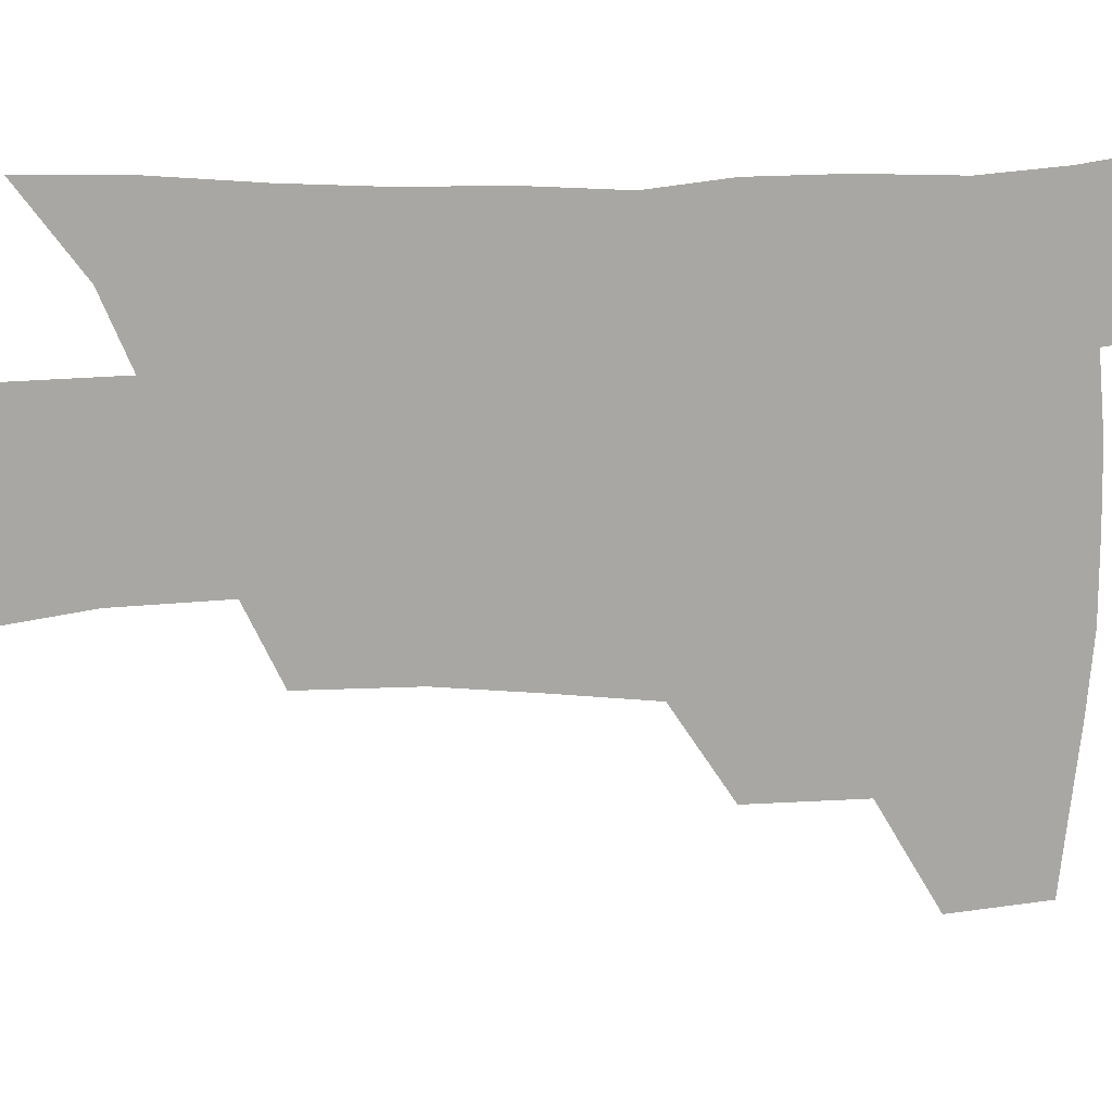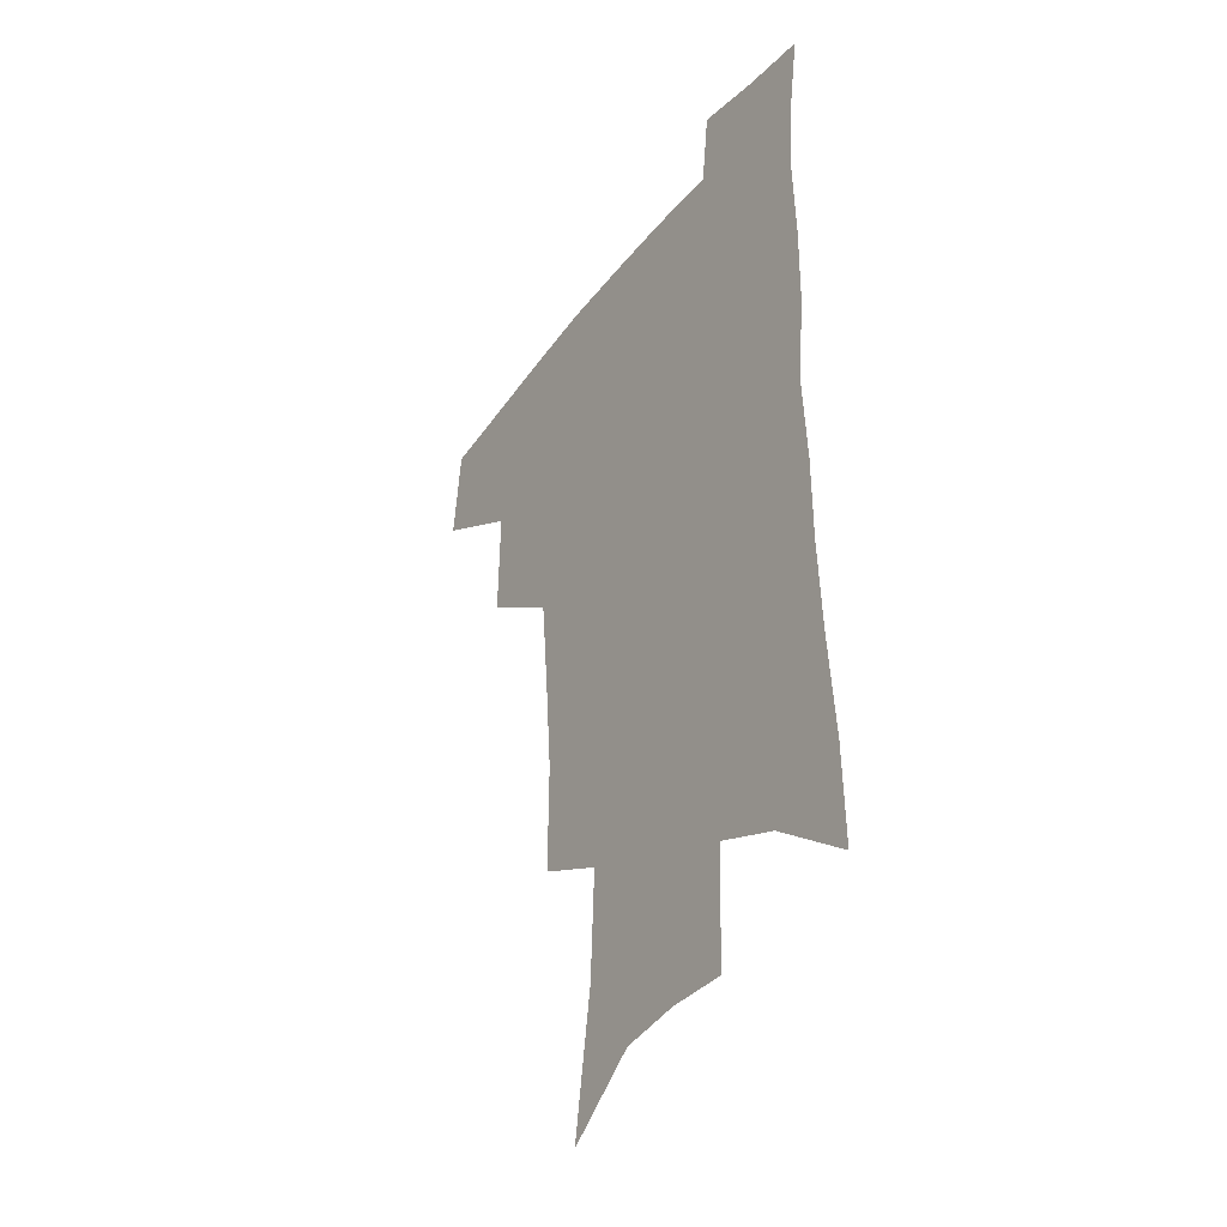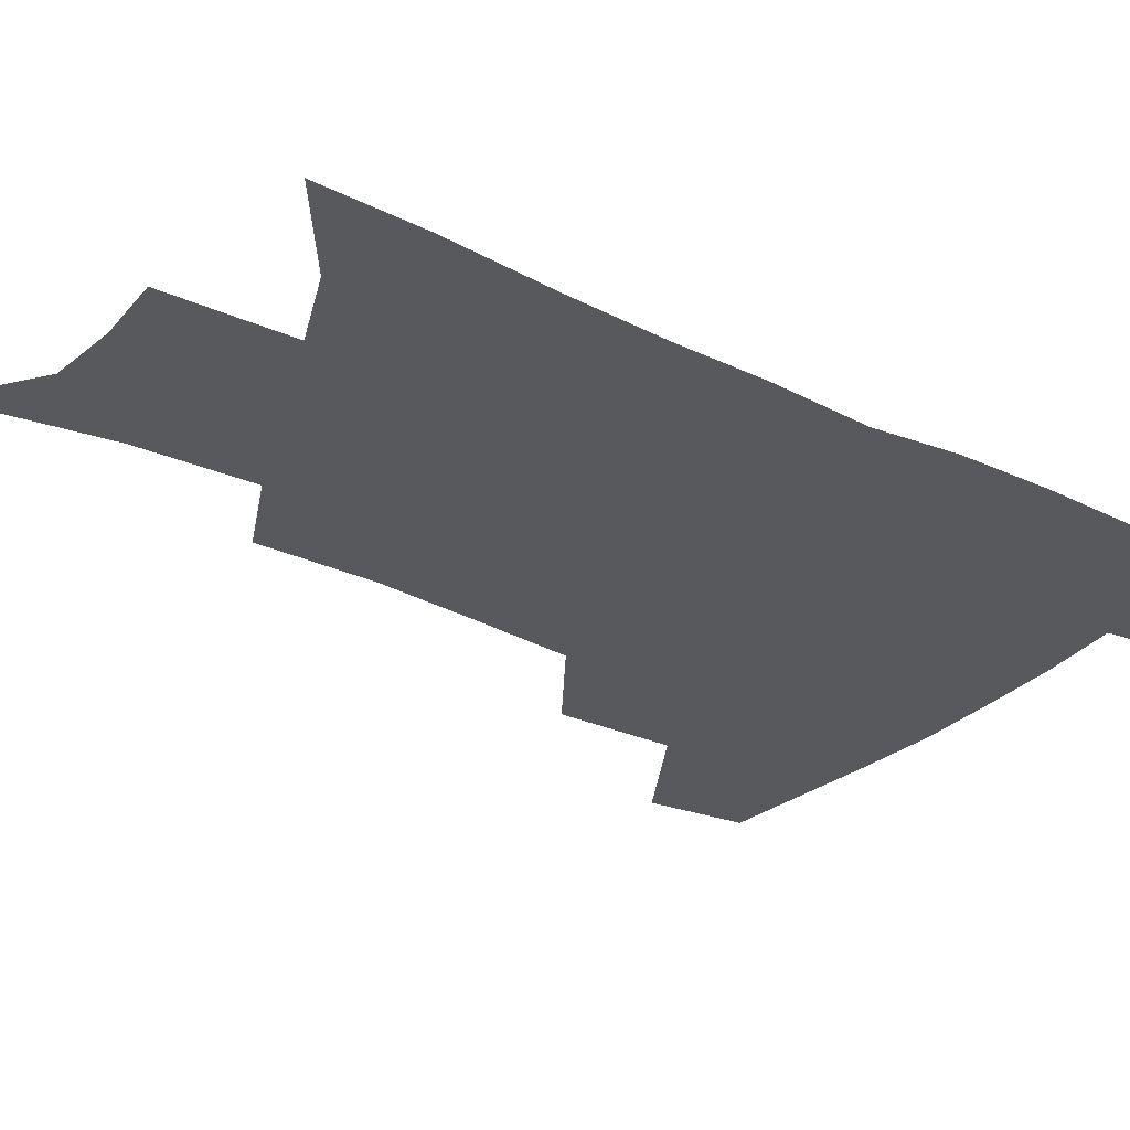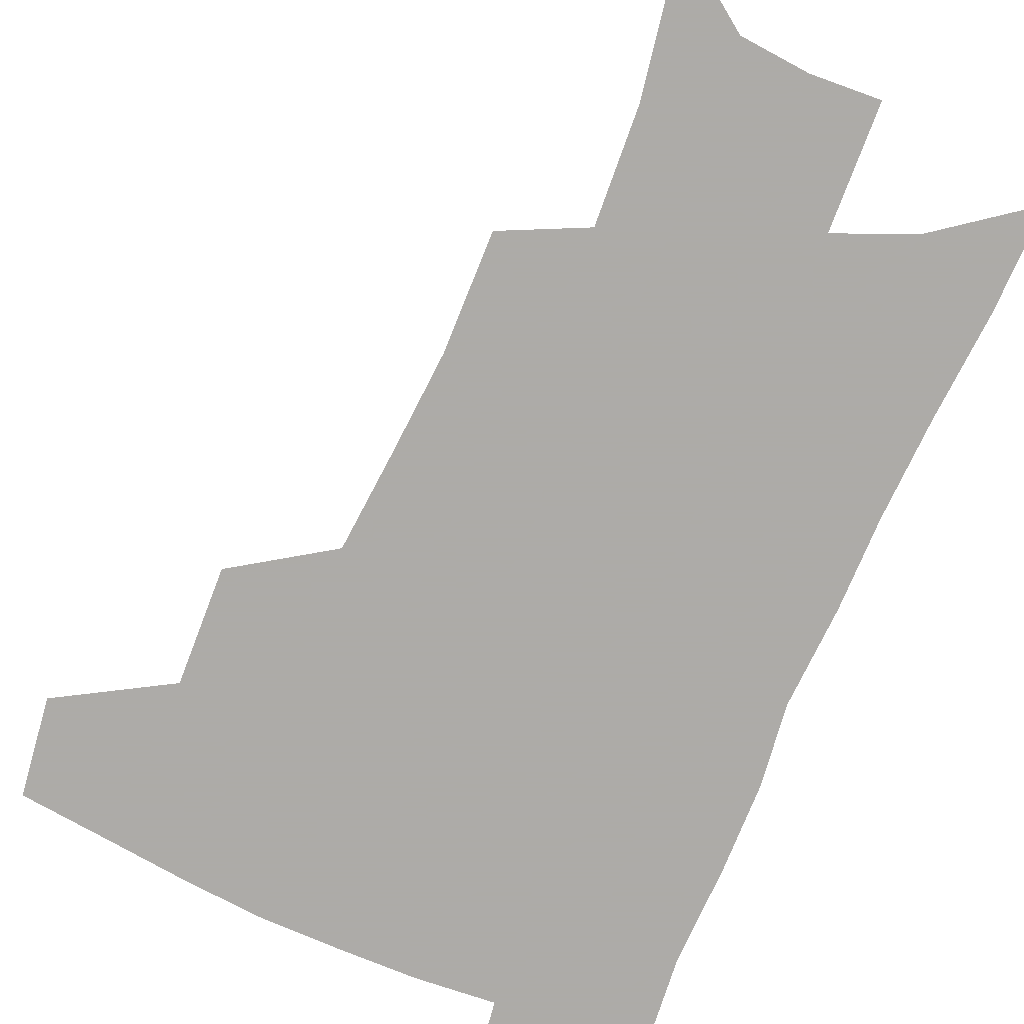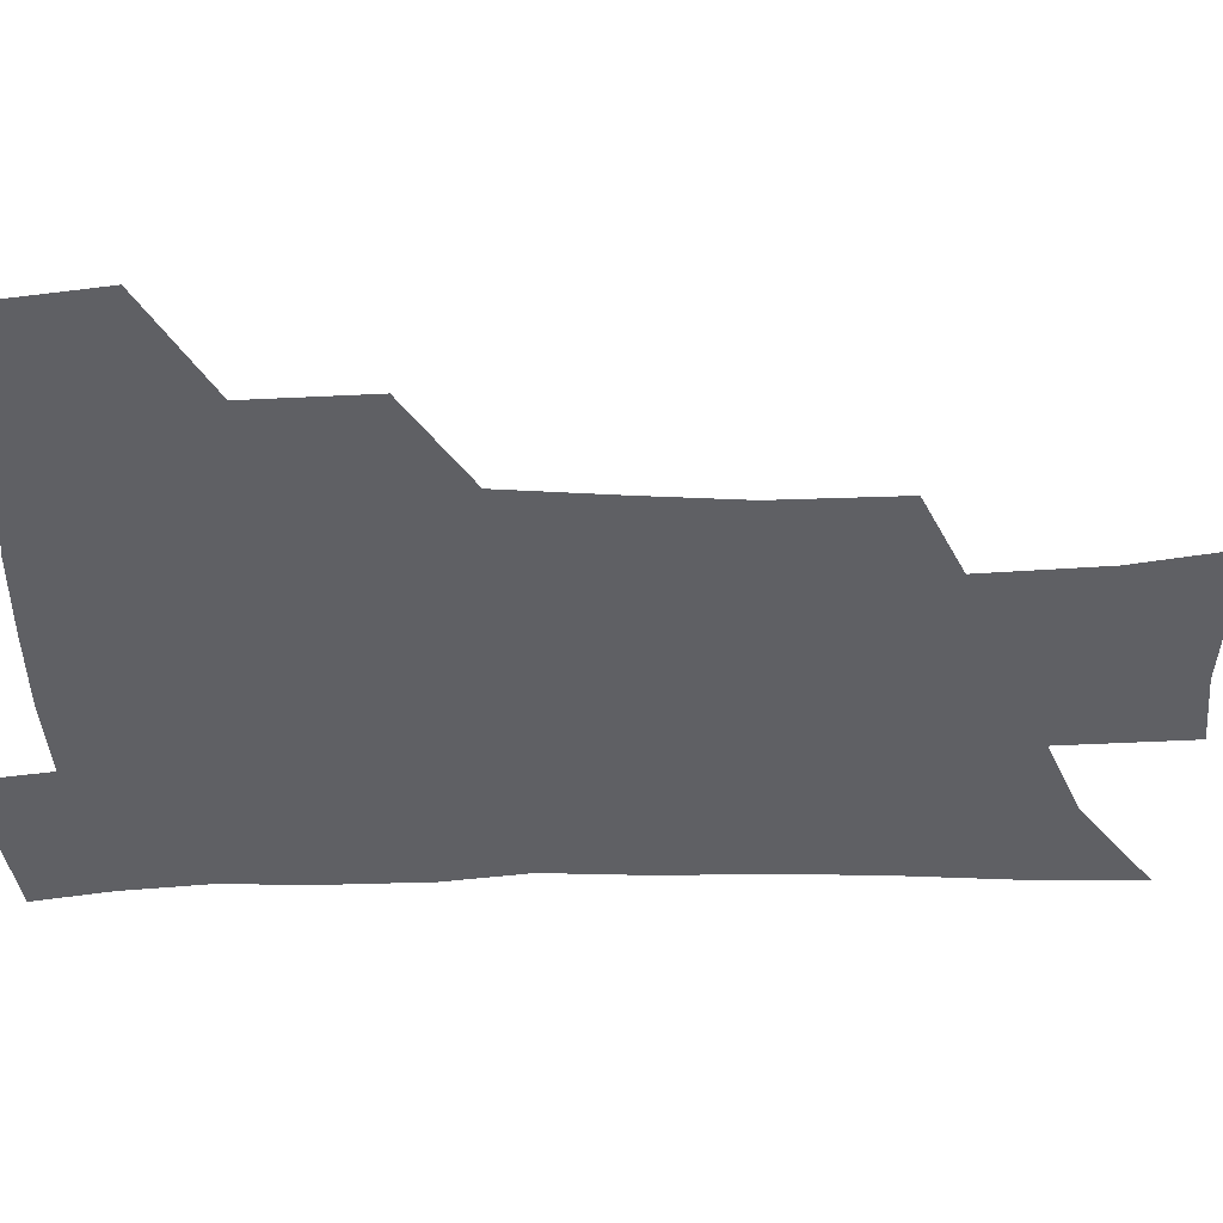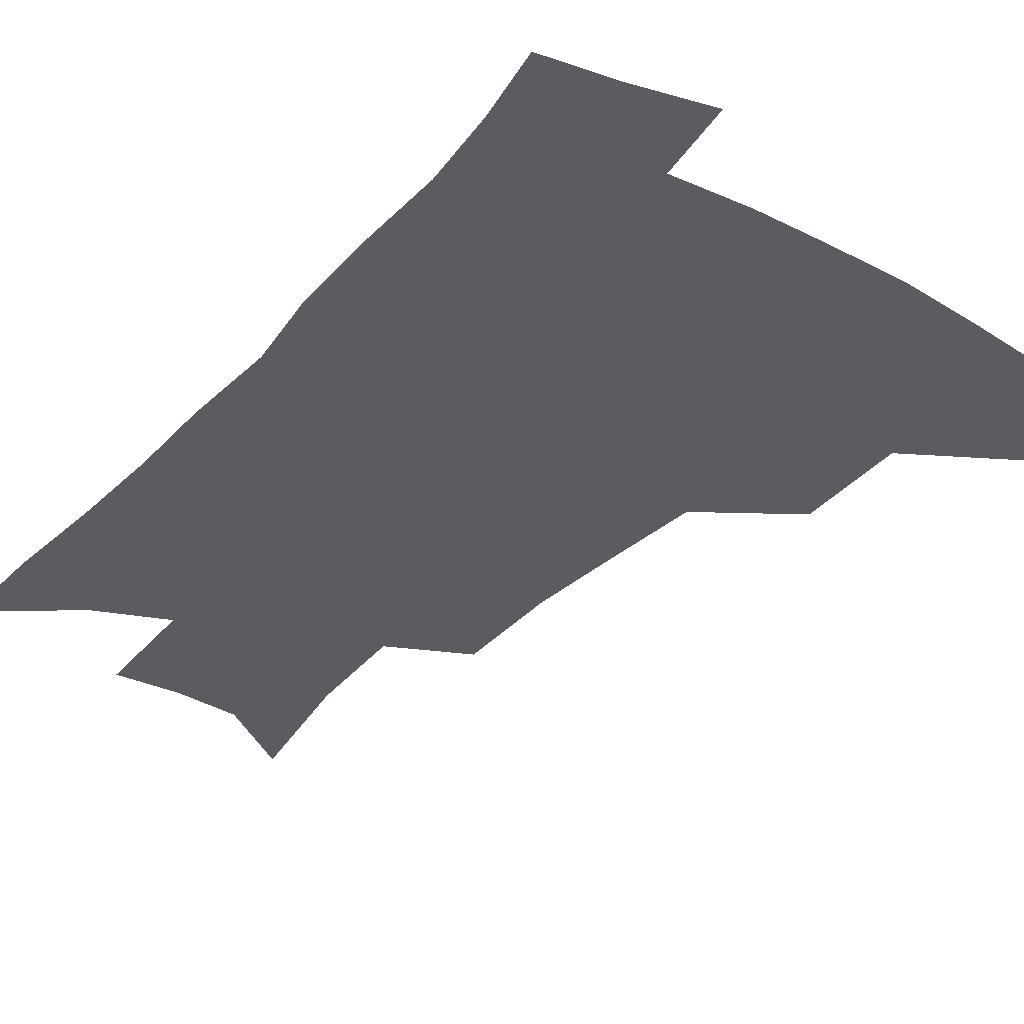
<metadata>
{"format":"obj","ext":"obj","renderer":"f3d","projection":"perspective","resolution":1024,"background":"white","views":[{"elev":-74.5,"azim":91.3,"up":"+Z"},{"elev":-37.3,"azim":56.9,"up":"+Y"},{"elev":-29.9,"azim":55.5,"up":"+Z"},{"elev":-76.5,"azim":-22.4,"up":"+Z"},{"elev":-44.9,"azim":-88.2,"up":"+Z"},{"elev":-33.7,"azim":145.3,"up":"+Z"}]}
</metadata>
<code>
v 486.2 440 0
v 490.1 473.6 0
v 522.4 379.1 0
v 523.4 419.1 0
v 521.7 449.2 0
v 518.5 477.1 0
v 560.7 247.8 0
v 561.1 288.5 0
v 558.2 322.7 0
v 554.8 358.3 0
v 551.2 390.3 0
v 551.9 425.3 0
v 550 453 0
v 546.4 480.7 0
v 579.1 144.3 0
v 587 195.2 0
v 588.9 235 0
v 587.3 271.9 0
v 585.9 307.1 0
v 583.2 338.6 0
v 581 370.6 0
v 580.1 402.1 0
v 578.9 429.6 0
v 578.1 456 0
v 574.4 483.5 0
v 607.1 165.1 0
v 611.3 210.3 0
v 610.8 244.9 0
v 609.8 282.4 0
v 608.1 313.7 0
v 606.4 344.9 0
v 605.1 375.3 0
v 604.6 405.3 0
v 604.1 431.1 0
v 603.9 457.5 0
v 603 484.1 0
v 630.7 167.5 0
v 633.3 214.5 0
v 632.6 250.4 0
v 631.5 282.8 0
v 630.1 316.7 0
v 629.1 347.8 0
v 628.4 377.8 0
v 628.4 406.1 0
v 629 431.7 0
v 629.9 457.8 0
v 630.1 484 0
v 654.3 166.5 0
v 655.6 209.5 0
v 654.7 247.8 0
v 653.3 282.8 0
v 652.5 313.8 0
v 651.9 345.3 0
v 651.7 375 0
v 652.1 403.7 0
v 653.4 430.3 0
v 655 456.8 0
v 657.5 482.2 0
v 660.9 510 0
v 681.7 199.1 0
v 679.3 237.9 0
v 677.3 273.9 0
v 675.3 308.2 0
v 676.7 336.5 0
v 675.9 368.3 0
v 676.7 397.3 0
v 678 425.8 0
v 679.5 453.7 0
v 682.7 478.8 0
v 687.7 503.7 0
v 713.3 176.2 0
v 712.3 212.5 0
v 709.2 250.5 0
v 707.3 285.4 0
v 707 317.2 0
v 704.9 352.2 0
v 708 380.3 0
v 708.2 411.8 0
v 706.9 445.3 0
v 709.1 473.3 0
v 713.1 499.4 0
f 4 5 1
f 1 5 2
f 5 6 2
f 10 11 3
f 3 11 4
f 11 12 4
f 4 12 5
f 12 13 5
f 5 13 6
f 13 14 6
f 17 18 7
f 7 18 8
f 18 19 8
f 8 19 9
f 19 20 9
f 9 20 10
f 20 21 10
f 10 21 11
f 21 22 11
f 11 22 12
f 22 23 12
f 12 23 13
f 23 24 13
f 13 24 14
f 24 25 14
f 15 26 16
f 26 27 16
f 16 27 17
f 27 28 17
f 17 28 18
f 28 29 18
f 18 29 19
f 29 30 19
f 19 30 20
f 30 31 20
f 20 31 21
f 31 32 21
f 21 32 22
f 32 33 22
f 22 33 23
f 33 34 23
f 23 34 24
f 34 35 24
f 24 35 25
f 35 36 25
f 26 37 27
f 37 38 27
f 27 38 28
f 38 39 28
f 28 39 29
f 39 40 29
f 29 40 30
f 40 41 30
f 30 41 31
f 41 42 31
f 31 42 32
f 42 43 32
f 32 43 33
f 43 44 33
f 33 44 34
f 44 45 34
f 34 45 35
f 45 46 35
f 35 46 36
f 46 47 36
f 37 48 38
f 48 49 38
f 38 49 39
f 49 50 39
f 39 50 40
f 50 51 40
f 40 51 41
f 51 52 41
f 41 52 42
f 52 53 42
f 42 53 43
f 53 54 43
f 43 54 44
f 54 55 44
f 44 55 45
f 55 56 45
f 45 56 46
f 56 57 46
f 46 57 47
f 57 58 47
f 49 60 50
f 60 61 50
f 50 61 51
f 61 62 51
f 51 62 52
f 62 63 52
f 52 63 53
f 63 64 53
f 53 64 54
f 64 65 54
f 54 65 55
f 65 66 55
f 55 66 56
f 66 67 56
f 56 67 57
f 67 68 57
f 57 68 58
f 68 69 58
f 58 69 59
f 69 70 59
f 60 71 61
f 71 72 61
f 61 72 62
f 72 73 62
f 62 73 63
f 73 74 63
f 63 74 64
f 74 75 64
f 64 75 65
f 75 76 65
f 65 76 66
f 76 77 66
f 66 77 67
f 77 78 67
f 67 78 68
f 78 79 68
f 68 79 69
f 79 80 69
f 69 80 70
f 80 81 70

</code>
